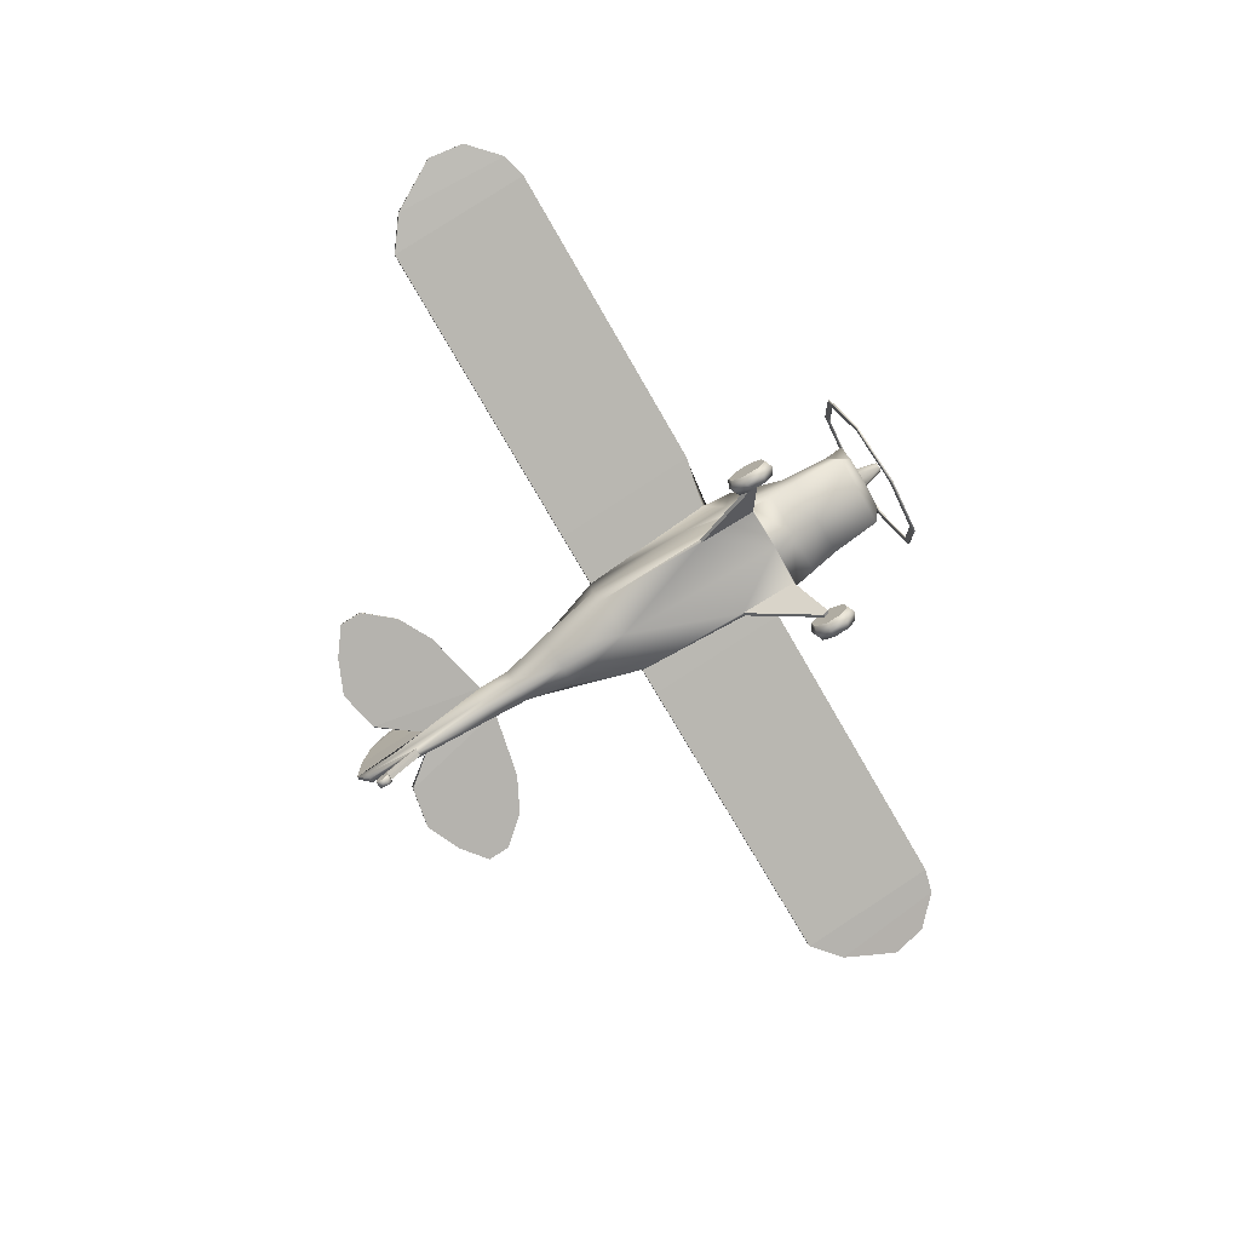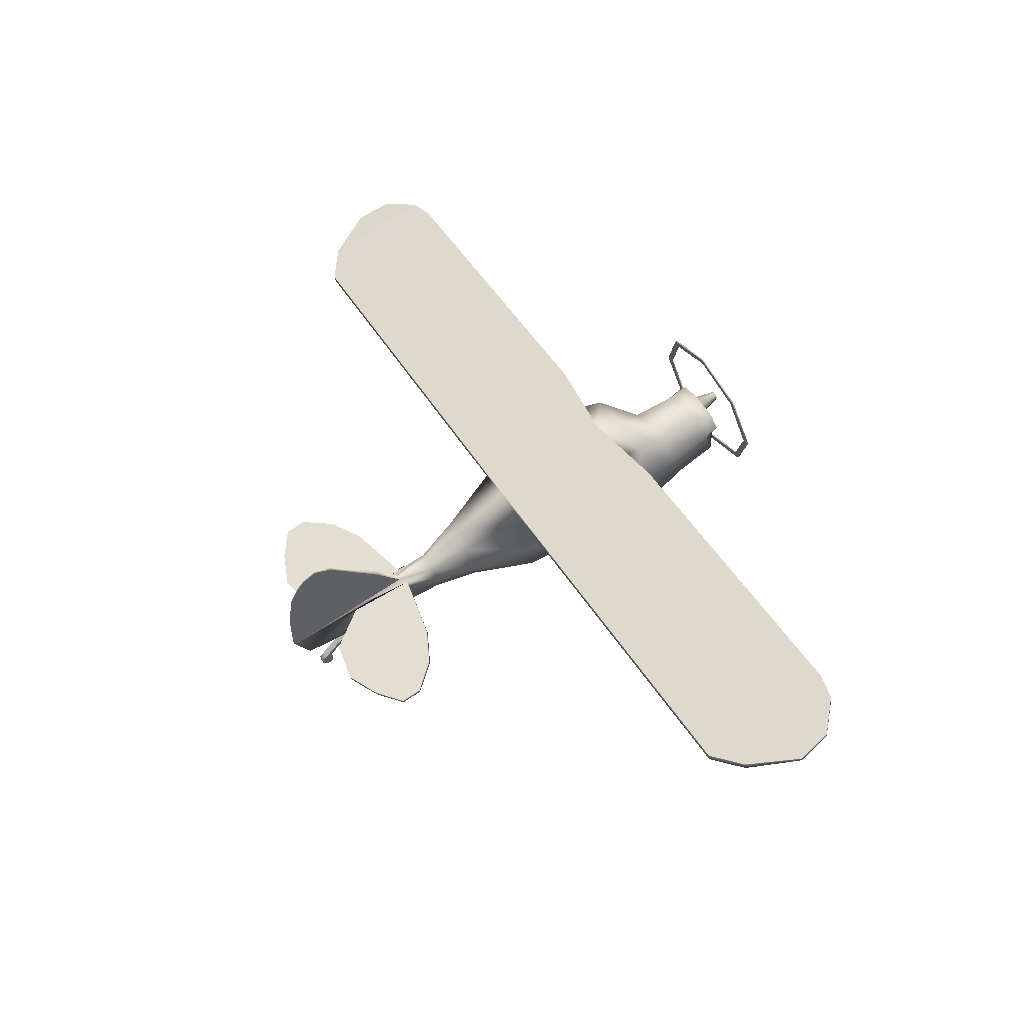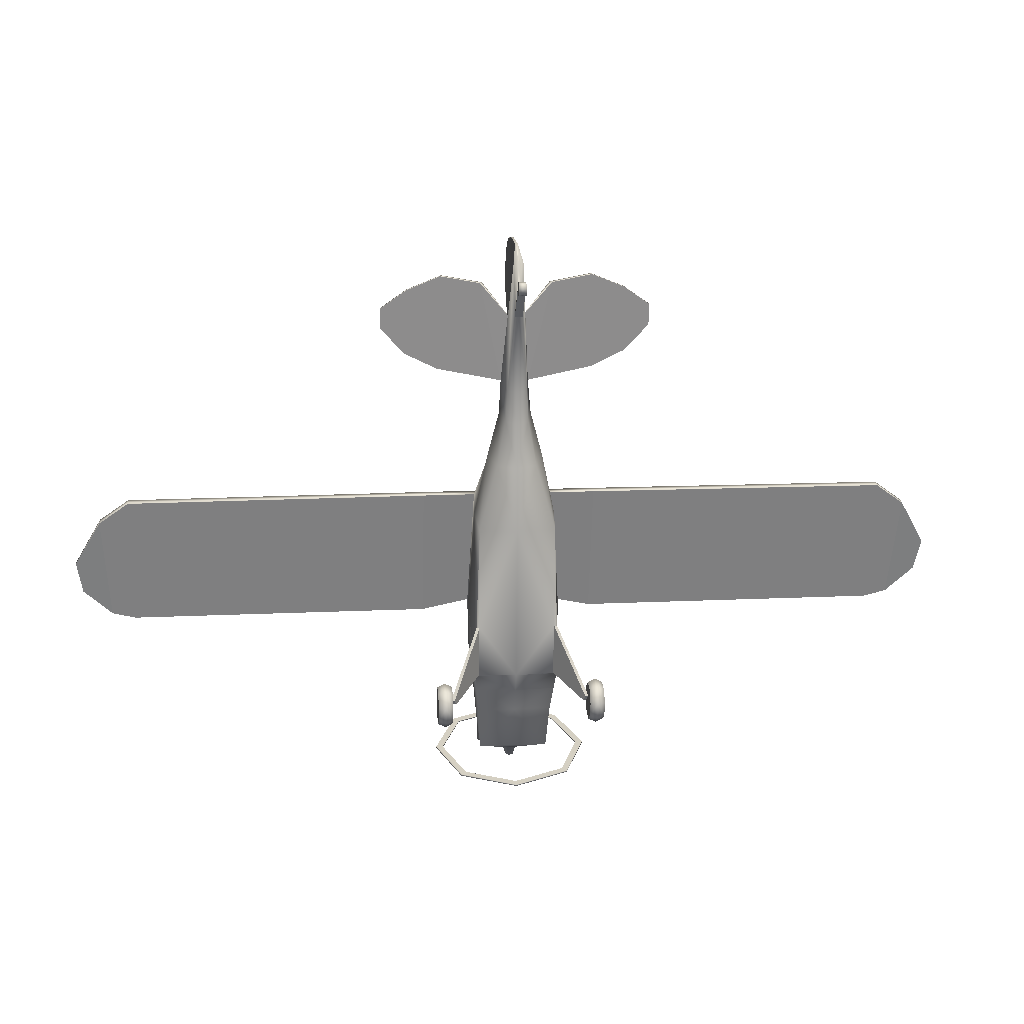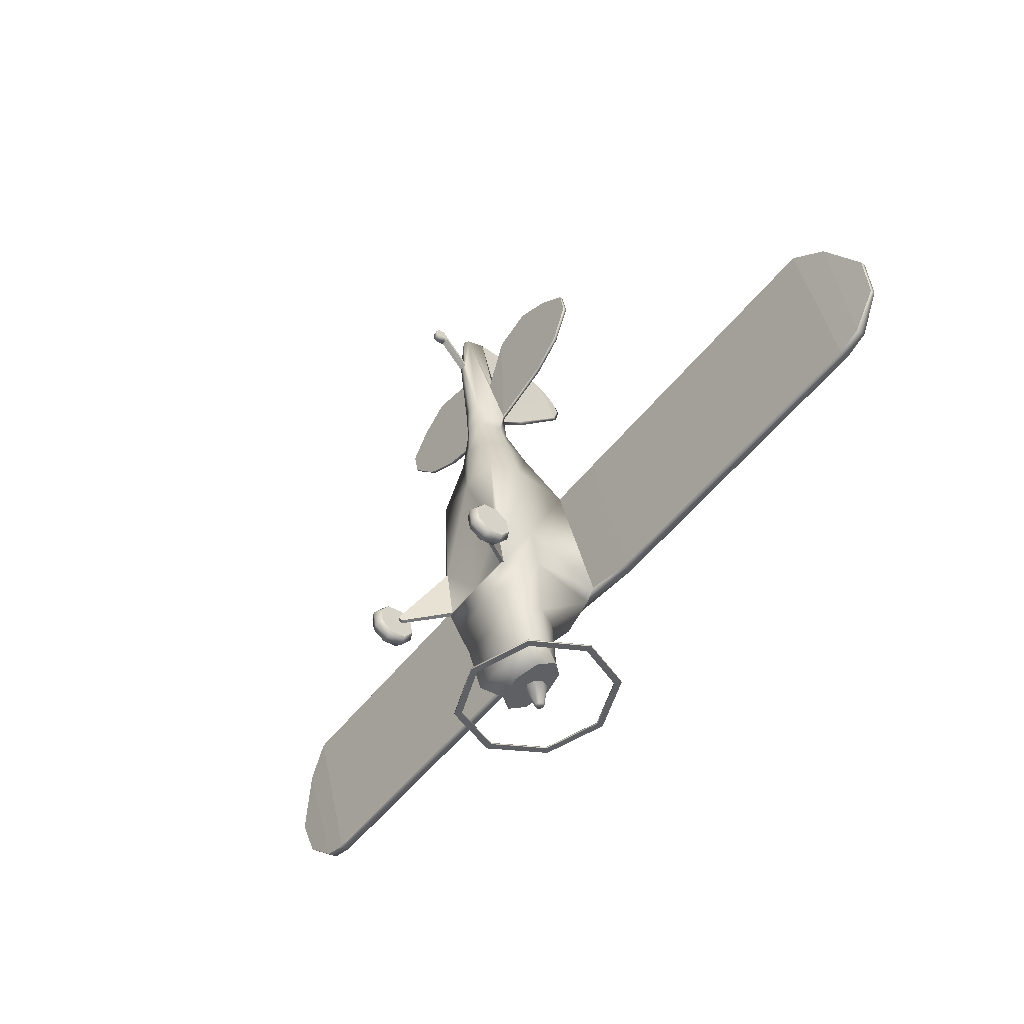
<metadata>
{"format":"obj","ext":"obj","renderer":"f3d","projection":"perspective","resolution":1024,"background":"white","views":[{"elev":-74.5,"azim":120.0,"up":"+Y"},{"elev":52.7,"azim":58.2,"up":"+Y"},{"elev":15.3,"azim":-5.6,"up":"+Z"},{"elev":-54.1,"azim":52.4,"up":"+Z"}]}
</metadata>
<code>
o PA17_Circle.015
v -0.7531 -0.005673 0.08698
v -0.6812 0.02879 0.08
v -0.8249 0.02879 0.08
v -0.7531 0.02503 -0.07618
v -0.6812 0.05461 -0.05721
v -0.8249 0.05461 -0.05721
v -0.7531 0.1647 -0.1695
v -0.6812 0.1721 -0.1357
v -0.8249 0.211 0.04309
v -0.8249 0.1721 -0.1357
v -0.7531 0.3315 -0.1383
v -0.6812 0.3123 -0.1094
v -0.6812 0.211 0.04309
v -0.8249 0.3123 -0.1094
v -0.7531 0.4277 -0.000797
v -0.6812 0.3932 0.006183
v -0.8249 0.3932 0.006183
v -0.7531 0.397 0.1624
v -0.6812 0.3674 0.1434
v -0.8249 0.3674 0.1434
v -0.7531 0.2574 0.2557
v -0.6812 0.25 0.2219
v -0.8249 0.25 0.2219
v -0.7531 0.09056 0.2244
v -0.6812 0.1097 0.1956
v -0.8249 0.1097 0.1956
v -0.406 0.5653 0.7233
v -0.4152 0.6441 0.1871
v -0.3774 0.5638 0.7233
v -0.3764 0.6356 0.1987
v -0.0725 1.416 -0.7274
v -0.1025 1.344 -0.7408
v -0.0725 1.273 -0.7542
v -0.03145 1.414 -0.9542
v -0.04448 1.383 -0.96
v -0.03145 1.352 -0.9658
v -0.221 1.408 -0.5415
v -0.3519 1.206 -0.5792
v -0.3391 0.955 -0.7032
v -0.25 1.345 -0.05278
v -0.393 1.11 -0.1532
v -0.3681 0.8415 -0.2551
v -0.192 1.085 2.496
v -0.2715 0.7937 2.451
v -0.192 0.5754 2.387
v -0.4595 0.9512 0.86
v -0.4097 1.746 0.6523
v -0.1118 0.9014 2.879
v -0.1581 0.7898 2.877
v -0.1118 0.5689 2.836
v -0.3295 0.6832 4.194
v -0.3488 0.6551 4.189
v -0.04661 0.4197 4.415
v -0.02924 0.782 3.814
v -0.04134 0.7633 3.811
v -0.02924 0.7345 3.805
v -0.3934 0.7256 -0.004958
v -0.4083 1.663 0.3642
v -0.4553 1.022 0.4124
v -0.402 0.8525 1.841
v -0.3745 0.5047 1.744
v -0.3603 1.4 1.891
v -0.02879 0.8902 3.256
v -0.01349 0.6353 4.571
v -0.01596 1.641 4.045
v -0.007478 1.378 4.524
v -0.005606 1.698 4.222
v -0.004185 1.547 4.436
v -0.2487 1.159 -0.7757
v -0.3517 1.288 -0.7514
v -0.2487 1.418 -0.7271
v -0.877 1.4 1.891
v -0.8851 1.765 0.5507
v -0.8366 1.857 0.5679
v -0.8366 1.484 1.907
v -3.876 1.402 1.88
v -3.886 1.765 0.5507
v -3.886 1.857 0.5679
v -3.876 1.486 1.896
v -4.45 1.606 1.199
v -4.401 1.707 0.8713
v -4.401 1.751 0.8795
v -4.45 1.646 1.206
v -0.09533 0.8793 3.201
v -0.09533 0.5312 3.146
v -0.1348 0.8429 3.194
v -0.00968 1.548 4.334
v -0.004554 1.628 4.364
v -1.312 0.7005 3.948
v -1.312 0.7287 3.953
v -1.312 0.775 3.753
v -1.312 0.7385 3.746
v -0.5498 1.905 -0.7527
v -0.7775 1.363 -0.8541
v -0.5498 0.8215 -0.9555
v -0.5498 0.8245 -0.9714
v -0.5498 1.908 -0.7686
v -0.7775 1.366 -0.87
v -0.5021 0.8715 -0.9626
v -0.71 1.366 -0.87
v -0.5021 0.8685 -0.9467
v -0.5021 1.858 -0.7615
v -0.5021 1.861 -0.7774
v -0.71 1.363 -0.8541
v -0.7463 0.8545 3.333
v -0.7618 0.818 3.326
v -0.7273 0.6685 4.27
v -0.7369 0.6403 4.265
v -0.01049 1.029 4.577
v -0.02238 1.152 3.501
v -0.01357 1.178 3.896
v -0.03858 0.3936 3.898
v -0.03489 0.3919 3.95
v -0.03489 0.1344 4.236
v -0.03858 0.1361 4.184
v -0.03489 0.004888 4.234
v -0.03858 0.01441 4.183
v -0.03489 0.03202 4.276
v -0.03858 0.05068 4.156
v -0.03858 0.1119 4.165
v -0.03489 0.09546 4.284
v -0.6865 0.2325 0.08688
v -0.6544 0.2146 0.08542
v -0.6379 0.2382 0.0373
v -0.67 0.2561 0.03875
v -4.176 1.474 1.662
v -4.176 1.558 1.678
v -4.119 1.846 0.6267
v -4.119 1.754 0.6096
v -1.077 0.8239 3.496
v -1.056 0.694 4.135
v -1.085 0.7874 3.489
v -1.061 0.6658 4.13
v 0.7531 -0.005673 0.08698
v 0.6812 0.02879 0.08
v 0.8249 0.02879 0.08
v 0.7531 0.02503 -0.07618
v 0.6812 0.05461 -0.05721
v 0.8249 0.05461 -0.05721
v 0.7531 0.1647 -0.1695
v 0.6812 0.1721 -0.1357
v 0.8249 0.211 0.04309
v 0.8249 0.1721 -0.1357
v 0.7531 0.3315 -0.1383
v 0.6812 0.3123 -0.1094
v 0.6812 0.211 0.04309
v 0.8249 0.3123 -0.1094
v 0.7531 0.4277 -0.000797
v 0.6812 0.3932 0.006183
v 0.8249 0.3932 0.006183
v 0.7531 0.397 0.1624
v 0.6812 0.3674 0.1434
v 0.8249 0.3674 0.1434
v 0.7531 0.2574 0.2557
v 0.6812 0.25 0.2219
v 0.8249 0.25 0.2219
v 0.7531 0.09056 0.2244
v 0.6812 0.1097 0.1956
v 0.8249 0.1097 0.1956
v 0 0.3924 3.897
v 0.406 0.5653 0.7233
v 0.4152 0.6441 0.1871
v 0.3774 0.5638 0.7233
v 0.3764 0.6356 0.1987
v 0.0725 1.416 -0.7274
v 0.1025 1.344 -0.7408
v 0.0725 1.273 -0.7542
v 0.03145 1.414 -0.9542
v 0.04448 1.383 -0.96
v 0.03145 1.352 -0.9658
v 0.221 1.408 -0.5415
v 0.3519 1.206 -0.5792
v 0.3391 0.955 -0.7032
v 0.25 1.345 -0.05278
v 0.393 1.11 -0.1532
v 0.3681 0.8415 -0.2551
v 0.192 1.085 2.496
v 0.2715 0.7937 2.451
v 0.192 0.5754 2.387
v 0.4595 0.9512 0.86
v 0.4097 1.746 0.6523
v 0.1118 0.9014 2.879
v 0.1581 0.7898 2.877
v 0.1118 0.5689 2.836
v 0.3295 0.6832 4.194
v 0.3488 0.6551 4.189
v 0.04661 0.4197 4.415
v 0.02924 0.782 3.814
v 0.04134 0.7633 3.811
v 0.02924 0.7345 3.805
v 0.3934 0.7256 -0.004958
v 0.4083 1.663 0.3642
v 0.4553 1.022 0.4124
v 0.402 0.8525 1.841
v 0.3745 0.5047 1.744
v 0.3603 1.4 1.891
v 0.02879 0.8902 3.256
v 0.01349 0.6353 4.571
v 0.01596 1.641 4.045
v 0.007478 1.378 4.524
v 0.005606 1.698 4.222
v 0.004185 1.547 4.436
v 0.2487 1.159 -0.7757
v 0.3517 1.288 -0.7514
v 0.2487 1.418 -0.7271
v 0.877 1.4 1.891
v 0.8851 1.765 0.5507
v 0.8366 1.857 0.5679
v 0.8366 1.484 1.907
v 3.876 1.402 1.88
v 3.886 1.765 0.5507
v 3.886 1.857 0.5679
v 3.876 1.486 1.896
v 4.45 1.606 1.199
v 4.401 1.707 0.8713
v 4.401 1.751 0.8795
v 4.45 1.646 1.206
v 0.09533 0.8793 3.201
v 0.09533 0.5312 3.146
v 0.1348 0.8429 3.194
v 0.00968 1.548 4.334
v 0.004554 1.628 4.364
v 1.312 0.7005 3.948
v 1.312 0.7287 3.953
v 1.312 0.775 3.753
v 1.312 0.7385 3.746
v 0.5498 1.905 -0.7527
v 0.7775 1.363 -0.8541
v 0.5498 0.8215 -0.9555
v 0.5498 0.8245 -0.9714
v 0.5498 1.908 -0.7686
v 0.7775 1.366 -0.87
v 0.5021 0.8715 -0.9626
v 0.71 1.366 -0.87
v 0.5021 0.8685 -0.9467
v 0.5021 1.858 -0.7615
v 0.5021 1.861 -0.7774
v 0.71 1.363 -0.8541
v 0.7463 0.8545 3.333
v 0.7618 0.818 3.326
v 0.7273 0.6685 4.27
v 0.7369 0.6403 4.265
v 0.01049 1.029 4.577
v 0.02238 1.152 3.501
v 0.01357 1.178 3.896
v 0 1.445 -0.7219
v 0 1.243 -0.7597
v 0 1.427 -0.9518
v 0 1.339 -0.9682
v 0 1.48 -0.5281
v 0 0.9584 -0.7025
v 0 1.435 -0.03592
v 0 0.8267 -0.2579
v 0 1.175 2.512
v 0 0.4994 2.38
v 0 0.6272 0.1846
v 0 1.838 0.6694
v 0 0.9756 2.893
v 0 0.4946 2.822
v 0 0.3894 4.41
v 0 0.7099 -0.007516
v 0 1.755 0.3813
v 0 0.4948 1.743
v 0 1.484 1.907
v 0 0.9263 3.256
v 0 0.6656 4.577
v 0 1.677 4.052
v 0 1.395 4.527
v 0 1.718 4.225
v 0 1.557 4.438
v 0 1.472 -0.717
v 0 1.105 -0.7858
v 0 0.4919 3.139
v 0 1.64 4.366
v 0 2.129 -0.7107
v 0 0.5971 -0.9975
v 0 0.6001 -1.013
v 0 2.132 -0.7266
v 0 0.6636 -0.985
v 0 2.063 -0.7231
v 0 2.066 -0.739
v 0 0.6666 -1.001
v 0 1.052 4.582
v 0 1.202 3.51
v 0.03858 0.3936 3.898
v 0.03489 0.3919 3.95
v 0 0.3902 3.949
v 0 0.1327 4.236
v 0 0.1349 4.184
v 0.03489 0.1344 4.236
v 0.03858 0.1361 4.184
v 0 0.004888 4.234
v 0 0.01441 4.183
v 0.03489 0.004888 4.234
v 0.03858 0.01441 4.183
v 0.03489 0.03202 4.276
v 0 0.03115 4.276
v 0 0.05007 4.156
v 0.03858 0.05068 4.156
v 0 0.09416 4.284
v 0 0.111 4.165
v 0.03858 0.1119 4.165
v 0.03489 0.09546 4.284
v 0.6865 0.2325 0.08688
v 0.6544 0.2146 0.08542
v 0.6379 0.2382 0.0373
v 0.67 0.2561 0.03875
v 4.176 1.474 1.662
v 4.176 1.558 1.678
v 4.119 1.846 0.6267
v 4.119 1.754 0.6096
v 1.077 0.8239 3.496
v 1.056 0.694 4.135
v 1.085 0.7874 3.489
v 1.061 0.6658 4.13
f 19 22 13
f 6 3 9
f 10 6 9
f 2 5 13
f 26 23 9
f 22 25 13
f 5 8 13
f 20 17 9
f 3 26 9
f 17 14 9
f 25 2 13
f 8 12 13
f 12 16 13
f 23 20 9
f 14 10 9
f 16 19 13
f 287 113 114 288
f 113 112 115 114
f 29 27 122 123
f 30 29 123 124
f 28 30 124 125
f 27 28 125 122
f 87 88 67 65
f 111 87 65 110
f 32 70 71 31
f 247 272 69 33
f 31 71 271 246
f 33 69 70 32
f 62 72 73 47
f 257 74 75 264
f 128 82 83 127
f 126 80 81 129
f 109 66 87 111
f 66 68 88 87
f 130 91 90 131
f 133 89 92 132
f 100 98 97 103
f 280 275 93 102
f 101 95 276 279
f 99 96 98 100
f 102 93 94 104
f 282 277 96 99
f 103 97 278 281
f 104 94 95 101
f 72 76 77 73
f 74 78 79 75
f 52 108 106 86
f 84 105 107 51
f 64 109 111 63
f 63 111 110
f 84 51 55
f 112 160 289 115
f 118 119 117 116
f 121 120 119 118
f 114 115 120 121
f 122 125 124 123
f 76 126 129 77
f 78 128 127 79
f 56 52 86
f 108 133 132 106
f 105 130 131 107
f 152 146 155
f 139 142 136
f 143 142 139
f 135 146 138
f 159 142 156
f 155 146 158
f 138 146 141
f 153 142 150
f 136 142 159
f 150 142 147
f 158 146 135
f 141 146 145
f 145 146 149
f 156 142 153
f 147 142 143
f 149 146 152
f 287 288 290 286
f 286 290 291 285
f 163 305 304 161
f 164 306 305 163
f 162 307 306 164
f 161 304 307 162
f 221 199 201 222
f 245 244 199 221
f 166 165 205 204
f 247 167 203 272
f 165 246 271 205
f 167 166 204 203
f 196 181 207 206
f 257 264 209 208
f 310 309 217 216
f 308 311 215 214
f 243 245 221 200
f 200 221 222 202
f 312 313 224 225
f 315 314 226 223
f 234 237 231 232
f 280 236 227 275
f 235 279 276 229
f 233 234 232 230
f 236 238 228 227
f 282 233 230 277
f 237 281 278 231
f 238 235 229 228
f 206 207 211 210
f 208 209 213 212
f 186 220 240 242
f 218 185 241 239
f 198 197 245 243
f 197 244 245
f 218 189 185
f 285 291 289 160
f 296 294 295 299
f 303 296 299 302
f 290 303 302 291
f 304 305 306 307
f 210 211 311 308
f 212 213 309 310
f 190 220 186
f 242 240 314 315
f 239 241 313 312
f 1 4 5 2
f 1 3 6 4
f 4 7 8 5
f 6 10 7 4
f 7 11 12 8
f 10 14 11 7
f 11 15 16 12
f 14 17 15 11
f 15 18 19 16
f 17 20 18 15
f 18 21 22 19
f 20 23 21 18
f 21 24 25 22
f 23 26 24 21
f 24 1 2 25
f 26 3 1 24
f 260 53 113 287
f 53 85 112 113
f 85 273 160 112
f 33 36 249 247
f 31 34 35 32
f 32 35 36 33
f 35 34 36
f 69 39 38 70
f 71 37 250 271
f 272 251 39 69
f 70 38 37 71
f 39 251 253 42
f 38 41 40 37
f 39 42 41 38
f 37 40 252 250
f 61 45 44 60
f 62 43 254 264
f 263 255 45 61
f 60 44 43 62
f 59 46 47 58
f 261 256 28 57
f 58 47 257 262
f 57 28 46 59
f 45 50 49 44
f 43 48 258 254
f 255 259 50 45
f 44 49 48 43
f 132 92 91 130
f 42 57 59 41
f 40 58 262 252
f 253 261 57 42
f 41 59 58 40
f 46 60 62 47
f 29 30 256 263
f 47 73 74 257
f 28 61 60 46
f 110 65 267 284
f 283 268 66 109
f 84 63 48
f 48 63 265 258
f 88 68 270 274
f 268 270 68 66
f 65 67 269 267
f 264 75 72 62
f 127 83 80 126
f 81 80 83 82
f 129 81 82 128
f 67 88 274 269
f 50 85 86 49
f 49 86 84 48
f 259 273 85 50
f 92 89 90 91
f 131 90 89 133
f 275 278 97 93
f 94 98 96 95
f 93 97 98 94
f 95 96 277 276
f 101 279 282 99
f 246 248 34 31
f 99 100 104 101
f 103 281 280 102
f 104 100 103 102
f 73 77 78 74
f 75 79 76 72
f 51 107 108 52
f 86 106 105 84
f 266 283 109 64
f 63 110 284 265
f 55 56 54
f 63 84 64
f 54 84 55
f 85 53 86
f 51 52 56 55
f 34 248 249 36
f 260 266 64 53
f 53 64 54 56
f 256 30 28
f 29 263 61 27
f 61 28 27
f 64 84 54
f 297 118 116 292
f 293 292 116 117
f 119 298 293 117
f 120 301 298 119
f 300 121 118 297
f 288 114 121 300
f 115 289 301 120
f 77 129 128 78
f 79 127 126 76
f 53 56 86
f 107 131 133 108
f 106 132 130 105
f 134 135 138 137
f 134 137 139 136
f 137 138 141 140
f 139 137 140 143
f 140 141 145 144
f 143 140 144 147
f 144 145 149 148
f 147 144 148 150
f 148 149 152 151
f 150 148 151 153
f 151 152 155 154
f 153 151 154 156
f 154 155 158 157
f 156 154 157 159
f 157 158 135 134
f 159 157 134 136
f 260 287 286 187
f 187 286 285 219
f 219 285 160 273
f 167 247 249 170
f 165 166 169 168
f 166 167 170 169
f 169 170 168
f 203 204 172 173
f 205 271 250 171
f 272 203 173 251
f 204 205 171 172
f 173 176 253 251
f 172 171 174 175
f 173 172 175 176
f 171 250 252 174
f 195 194 178 179
f 196 264 254 177
f 263 195 179 255
f 194 196 177 178
f 193 192 181 180
f 261 191 162 256
f 192 262 257 181
f 191 193 180 162
f 179 178 183 184
f 177 254 258 182
f 255 179 184 259
f 178 177 182 183
f 314 312 225 226
f 176 175 193 191
f 174 252 262 192
f 253 176 191 261
f 175 174 192 193
f 180 181 196 194
f 163 263 256 164
f 181 257 208 207
f 162 180 194 195
f 244 284 267 199
f 283 243 200 268
f 218 182 197
f 182 258 265 197
f 222 274 270 202
f 268 200 202 270
f 199 267 269 201
f 264 196 206 209
f 309 308 214 217
f 215 216 217 214
f 311 310 216 215
f 201 269 274 222
f 184 183 220 219
f 183 182 218 220
f 259 184 219 273
f 226 225 224 223
f 313 315 223 224
f 275 227 231 278
f 228 229 230 232
f 227 228 232 231
f 229 276 277 230
f 235 233 282 279
f 246 165 168 248
f 233 235 238 234
f 237 236 280 281
f 238 236 237 234
f 207 208 212 211
f 209 206 210 213
f 185 186 242 241
f 220 218 239 240
f 266 198 243 283
f 197 265 284 244
f 189 188 190
f 197 198 218
f 188 189 218
f 219 220 187
f 185 189 190 186
f 168 170 249 248
f 260 187 198 266
f 187 190 188 198
f 256 162 164
f 163 161 195 263
f 195 161 162
f 198 188 218
f 297 292 294 296
f 293 295 294 292
f 299 295 293 298
f 302 299 298 301
f 300 297 296 303
f 288 300 303 290
f 291 302 301 289
f 211 212 310 311
f 213 210 308 309
f 187 220 190
f 241 242 315 313
f 240 239 312 314

</code>
